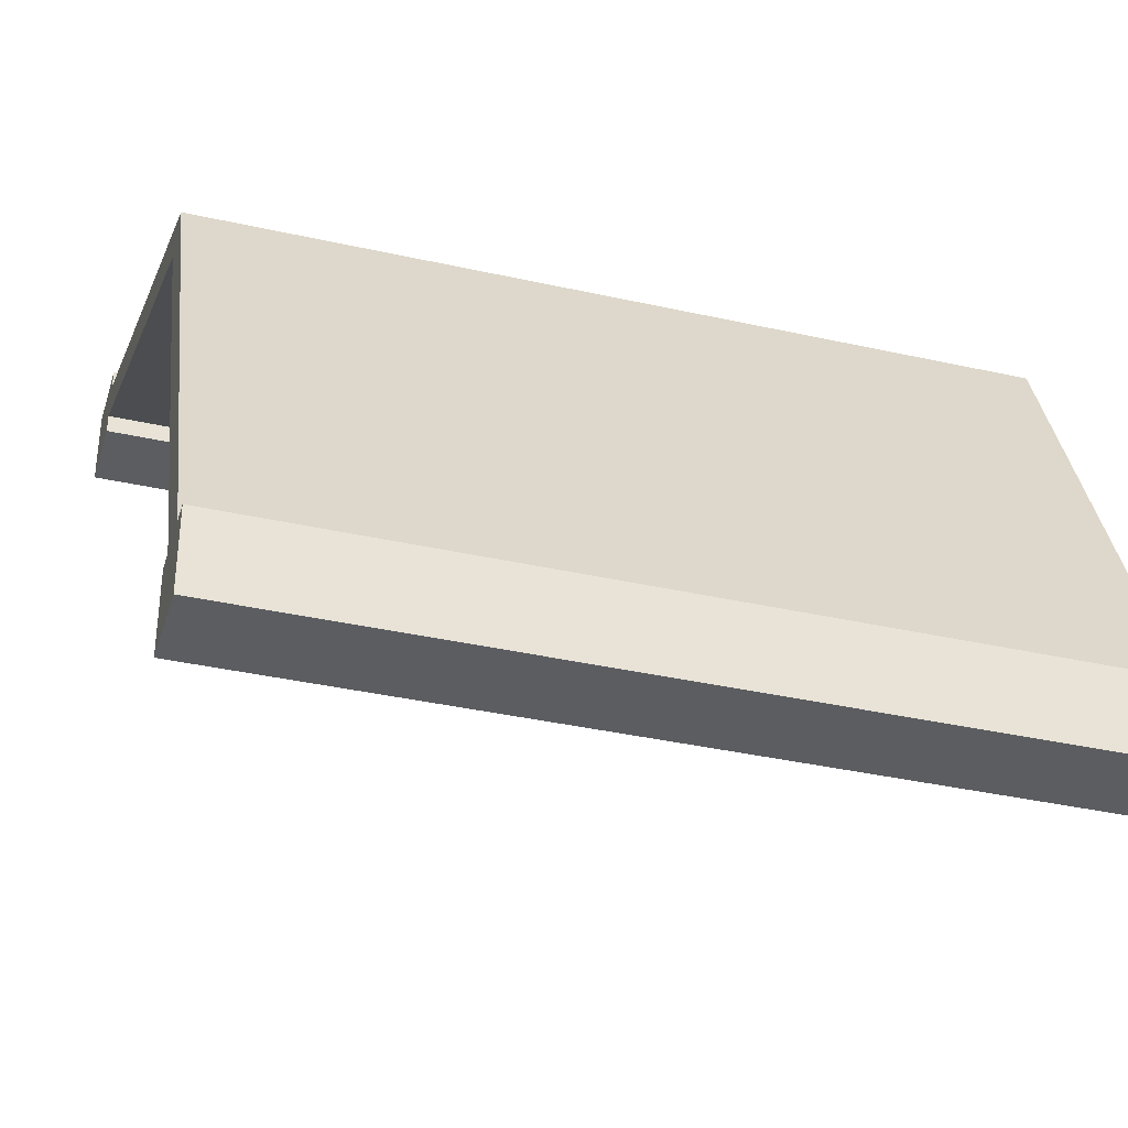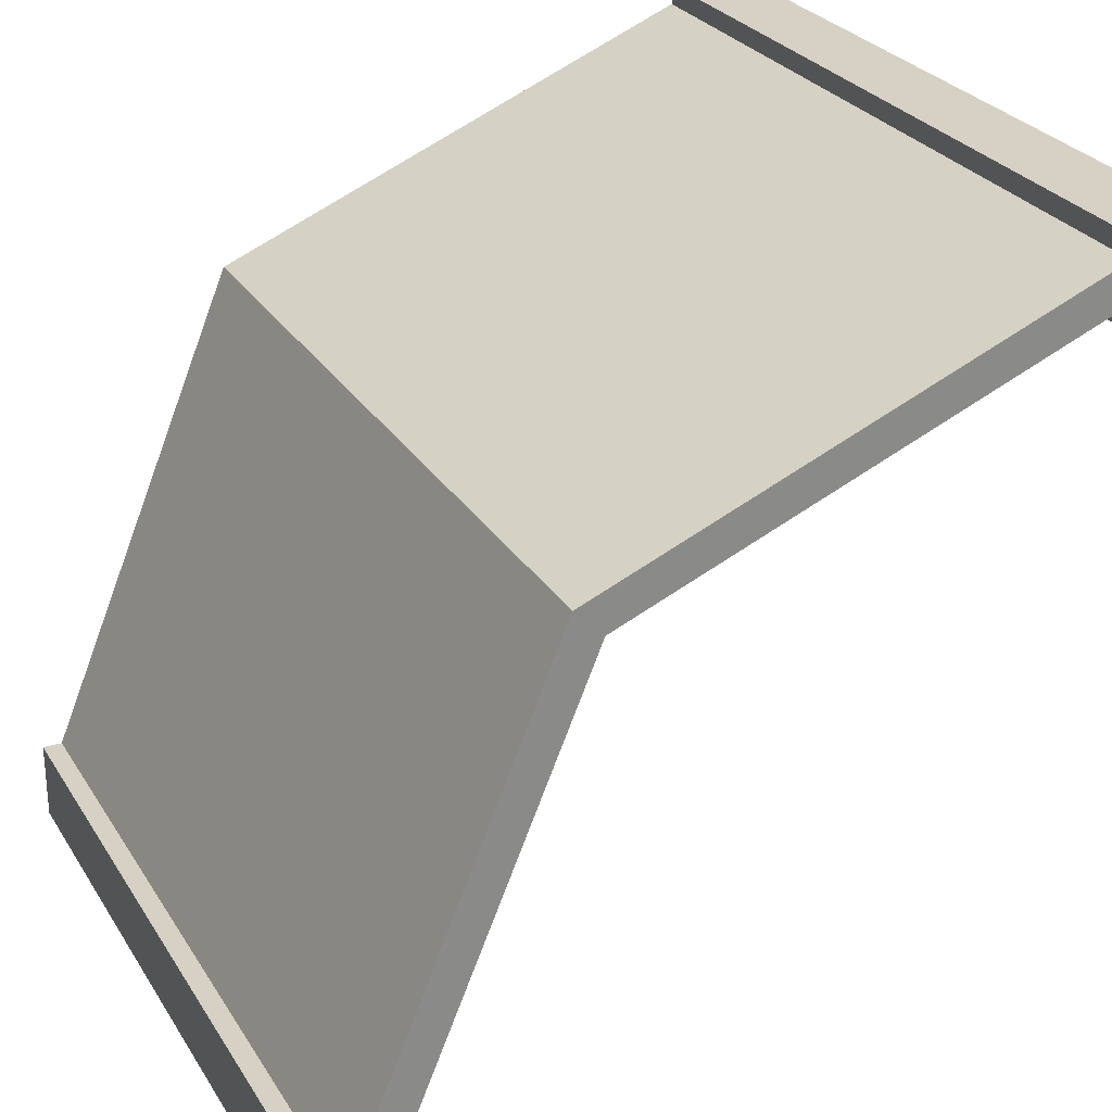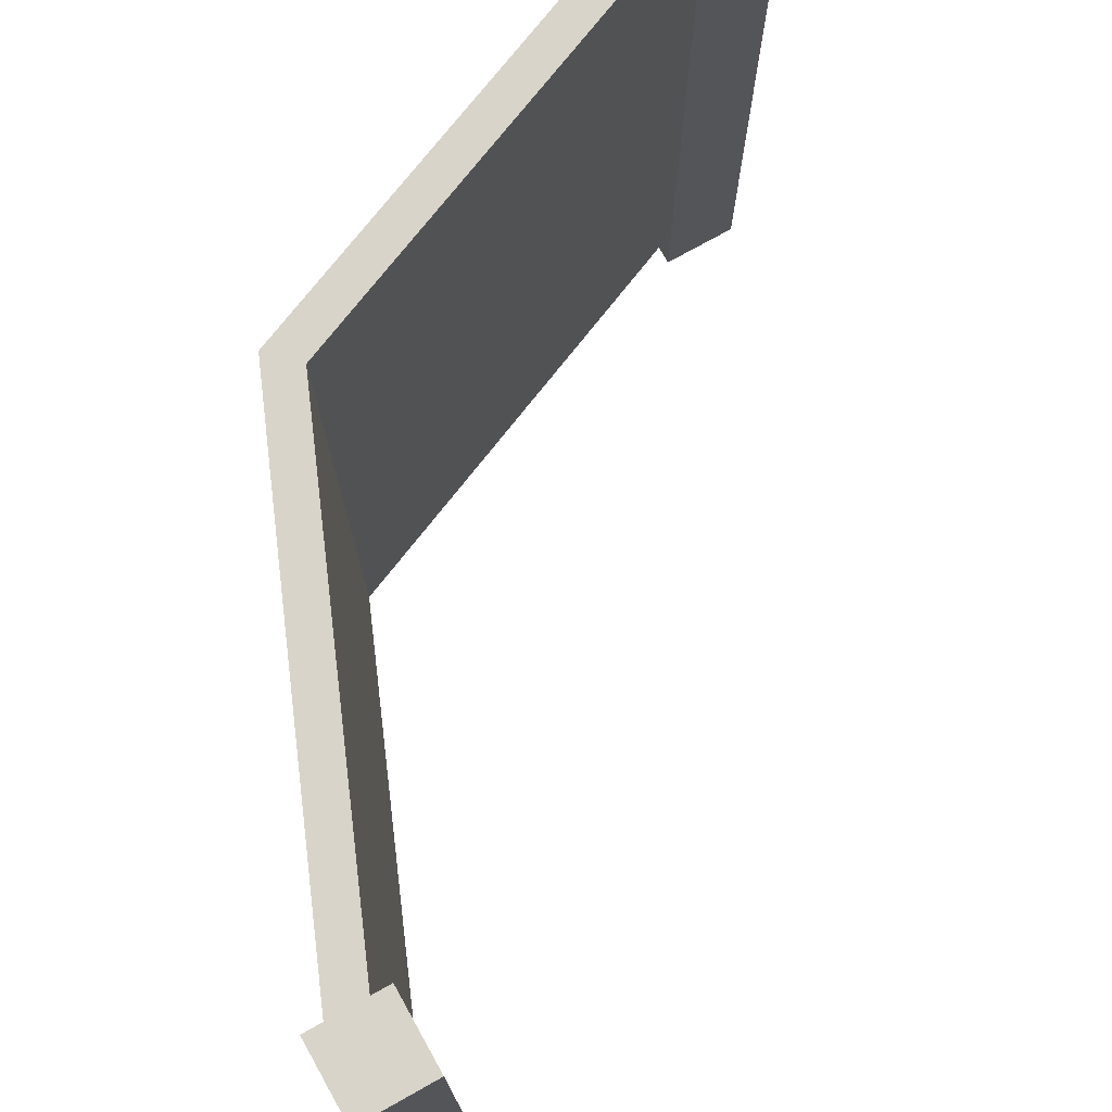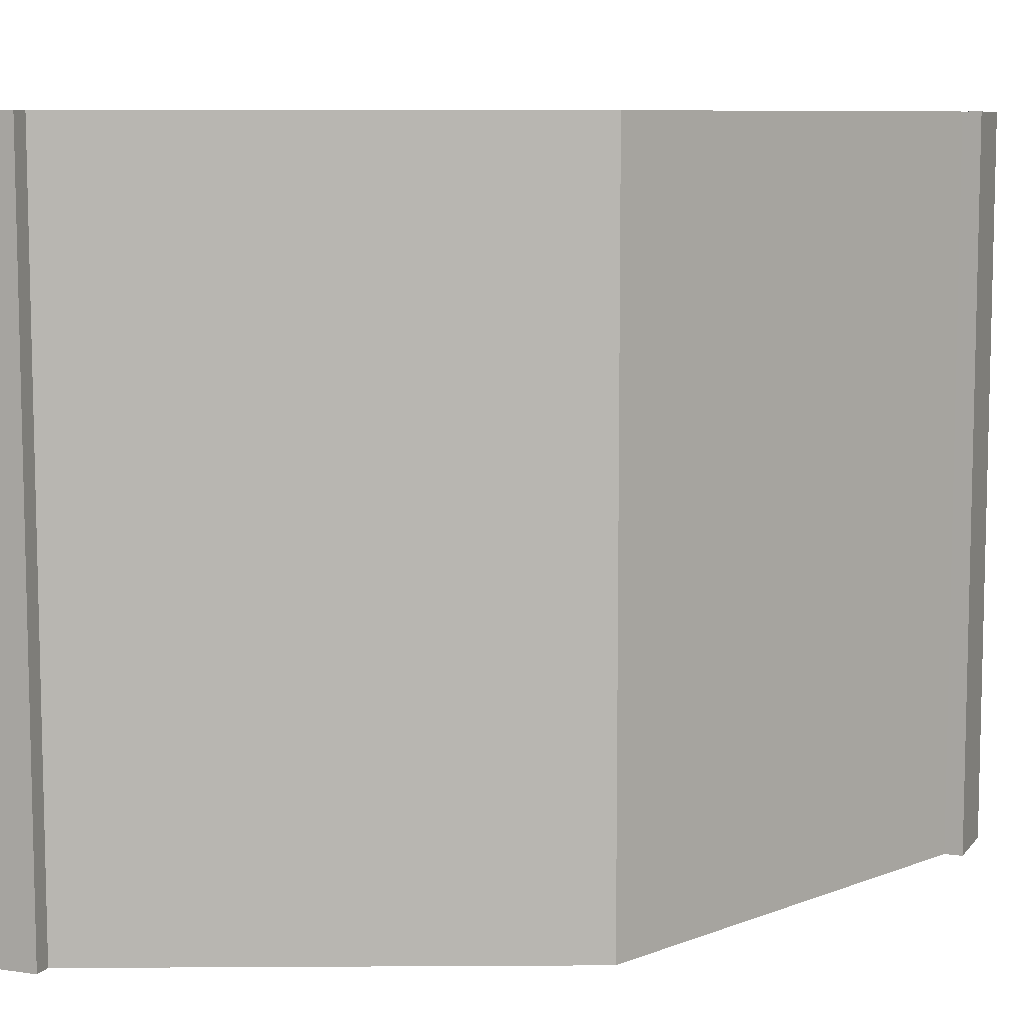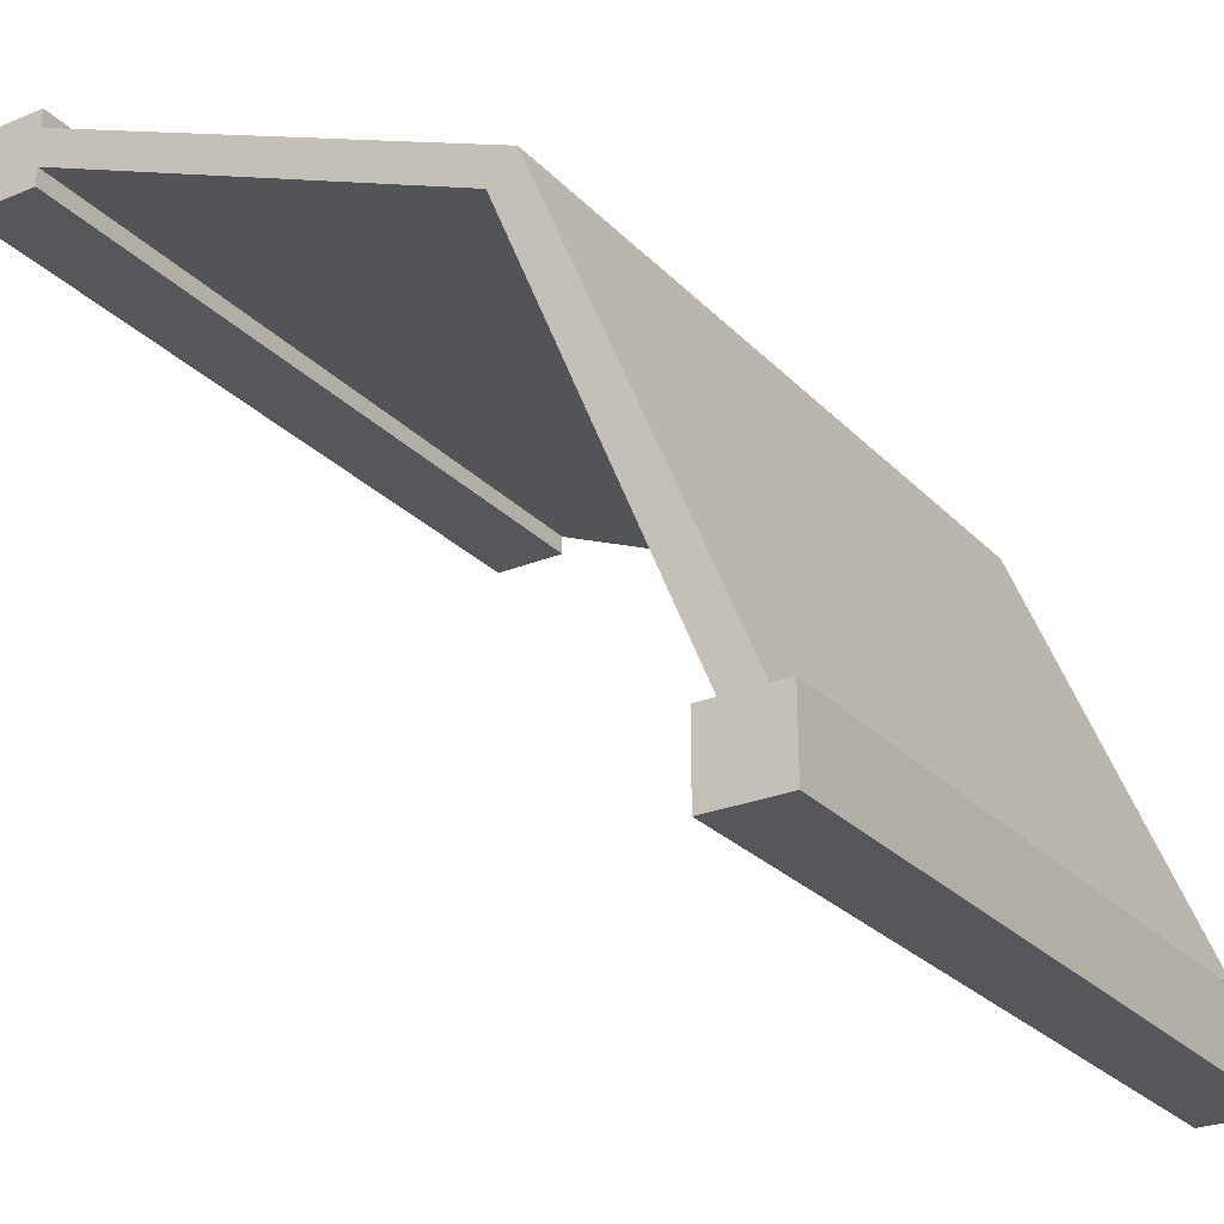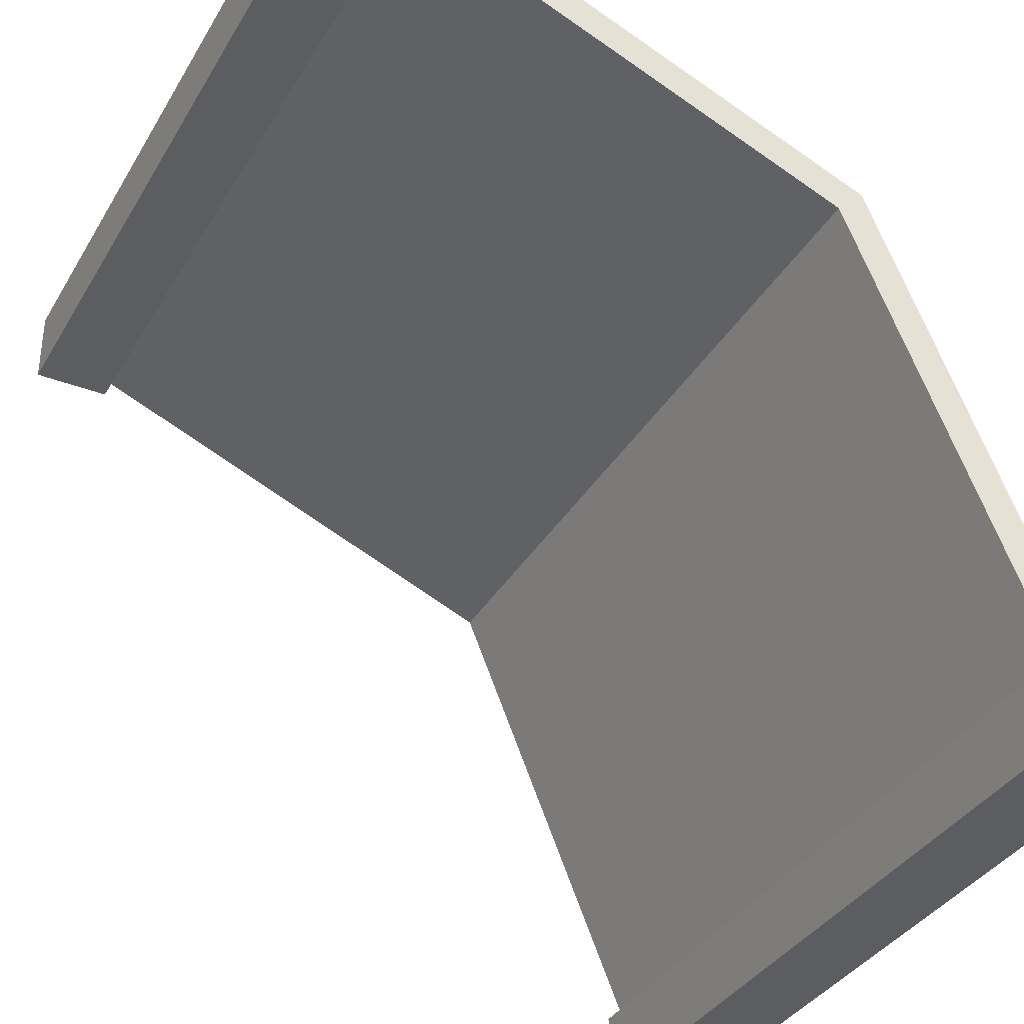
<metadata>
{"format":"obj","ext":"obj","renderer":"f3d","projection":"perspective","resolution":1024,"background":"white","views":[{"elev":-37.0,"azim":73.8,"up":"+Z"},{"elev":27.0,"azim":154.7,"up":"+Z"},{"elev":75.7,"azim":150.8,"up":"+Y"},{"elev":8.4,"azim":21.6,"up":"+Y"},{"elev":-26.4,"azim":32.9,"up":"+Z"},{"elev":-35.9,"azim":-26.8,"up":"+Z"}]}
</metadata>
<code>
g wall-wood-corner-edge
v 0.5 1 -0.5 1 1 1
v 0.5 1 -0.4 1 1 1
v 0.4 1 -0.5 1 1 1
v 0.4 1 -0.4 1 1 1
v 0.5 0 -0.4 1 1 1
v 0.5 0 -0.5 1 1 1
v 0.4 0 -0.4 1 1 1
v 0.4 0 -0.5 1 1 1
v -0.4 1 0.4 1 1 1
v -0.4 1 0.5 1 1 1
v -0.5 1 0.4 1 1 1
v -0.5 1 0.5 1 1 1
v -0.4 0 0.5 1 1 1
v -0.4 0 0.4 1 1 1
v -0.5 0 0.5 1 1 1
v -0.5 0 0.4 1 1 1
v 0.475 1 -0.4 1 1 1
v 0.2187 1 0.2187 1 1 1
v 0.425 1 -0.4 1 1 1
v 0.1834 1 0.1834 1 1 1
v -0.4 1 0.475 1 1 1
v -0.4 1 0.425 1 1 1
v 0.475 0 -0.4 1 1 1
v 0.425 0 -0.4 1 1 1
v 0.2187 0 0.2187 1 1 1
v 0.1834 0 0.1834 1 1 1
v -0.4 0 0.475 1 1 1
v -0.4 0 0.425 1 1 1
f 3 2 1
f 2 3 4
f 7 6 5
f 6 7 8
f 3 6 8
f 6 3 1
f 7 3 8
f 3 7 4
f 2 7 5
f 7 2 4
f 2 6 1
f 6 2 5
f 11 10 9
f 10 11 12
f 15 14 13
f 14 15 16
f 11 14 16
f 14 11 9
f 15 11 16
f 11 15 12
f 10 15 13
f 15 10 12
f 10 14 9
f 14 10 13
f 19 18 17
f 18 19 20
f 18 20 21
f 21 20 22
f 25 24 23
f 24 25 26
f 26 25 27
f 26 27 28
f 18 27 25
f 27 18 21
f 18 23 17
f 23 18 25
f 26 19 24
f 19 26 20
f 22 26 28
f 26 22 20
g wall-wood-corner-edge
f 3 2 1
f 2 3 4
f 7 6 5
f 6 7 8
f 3 6 8
f 6 3 1
f 7 3 8
f 3 7 4
f 2 7 5
f 7 2 4
f 2 6 1
f 6 2 5
f 11 10 9
f 10 11 12
f 15 14 13
f 14 15 16
f 11 14 16
f 14 11 9
f 15 11 16
f 11 15 12
f 10 15 13
f 15 10 12
f 10 14 9
f 14 10 13
f 19 18 17
f 18 19 20
f 18 20 21
f 21 20 22
f 25 24 23
f 24 25 26
f 26 25 27
f 26 27 28
f 18 27 25
f 27 18 21
f 18 23 17
f 23 18 25
f 26 19 24
f 19 26 20
f 22 26 28
f 26 22 20

</code>
